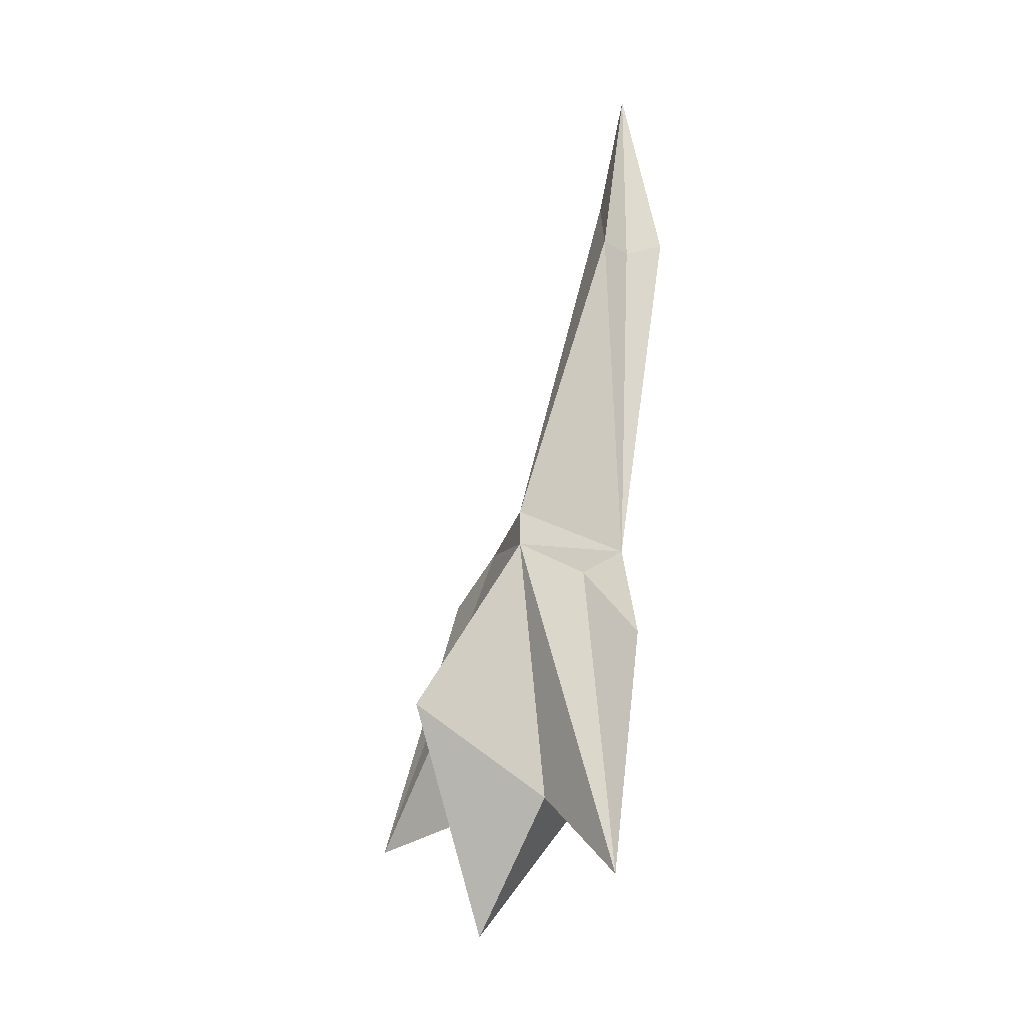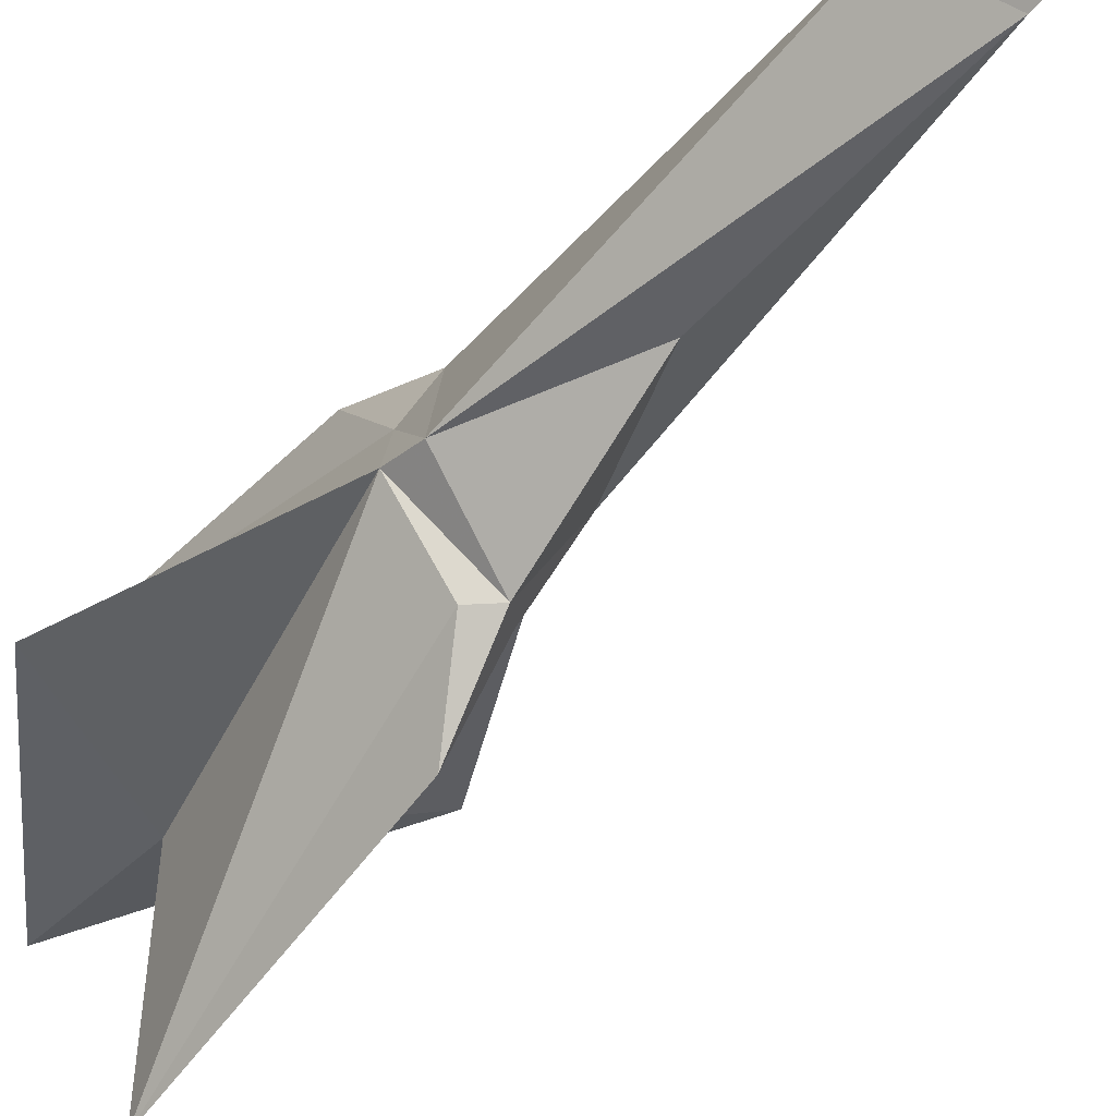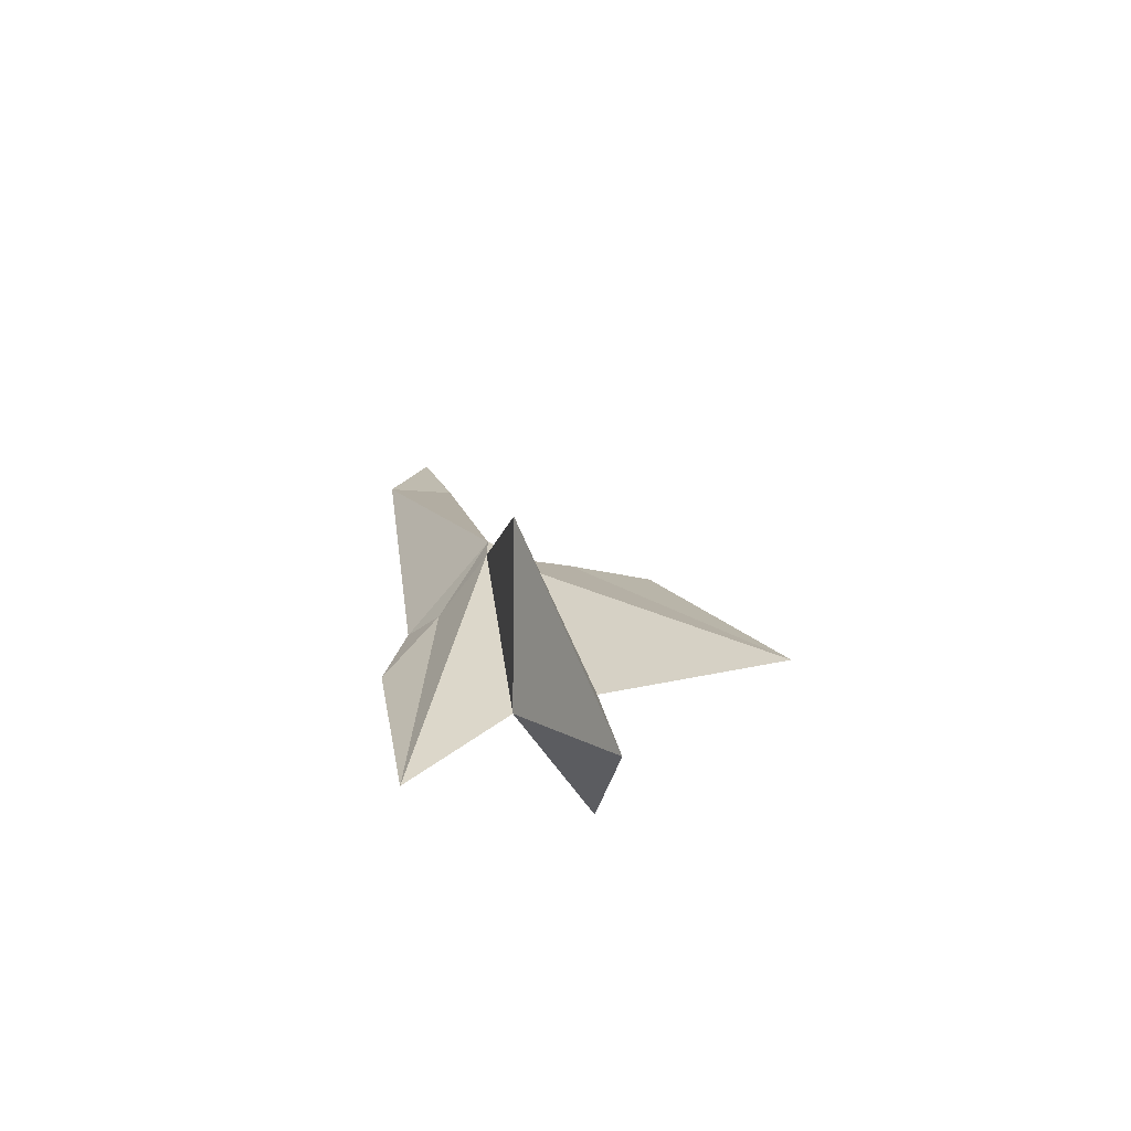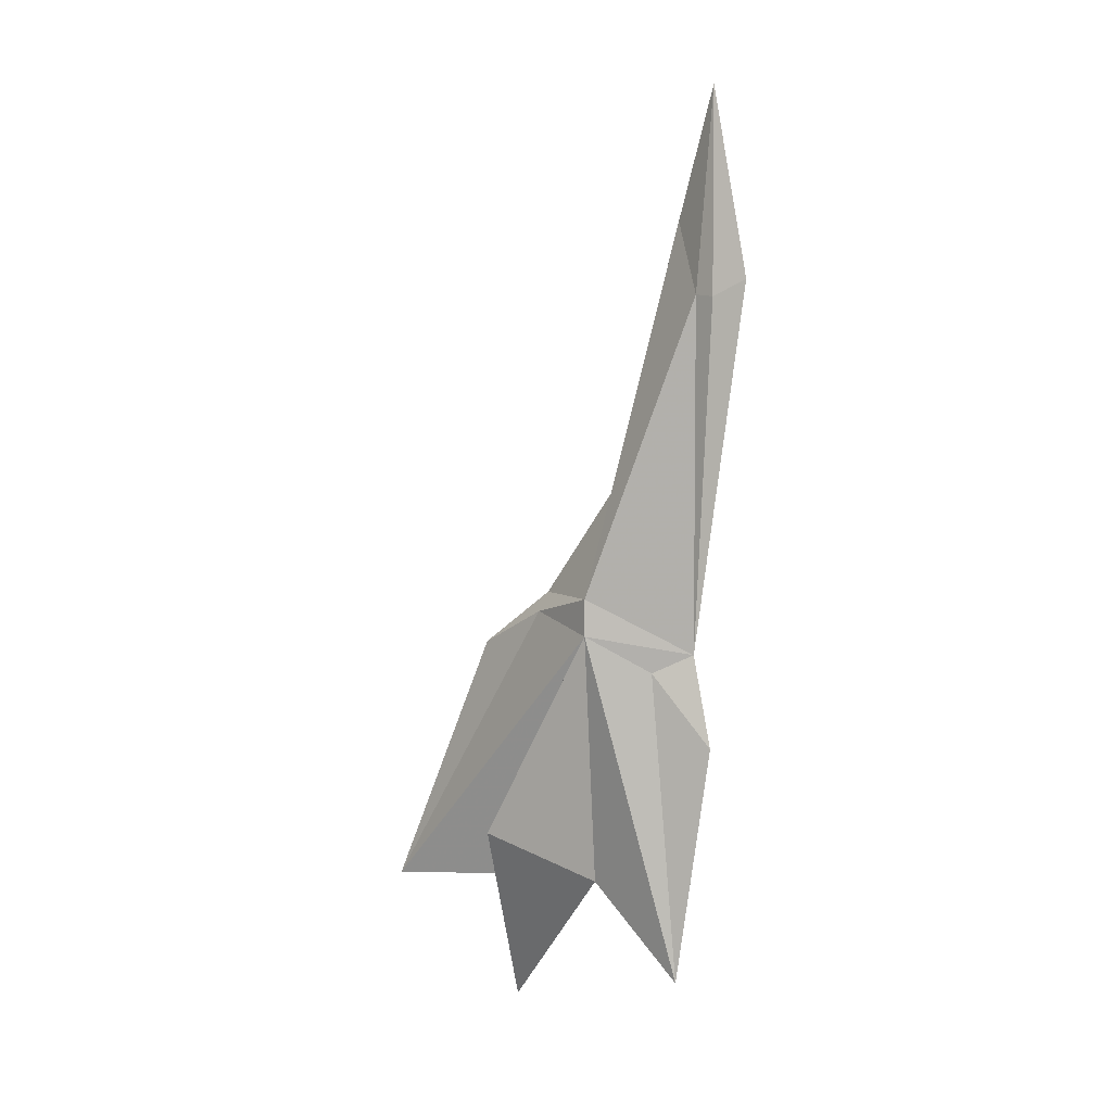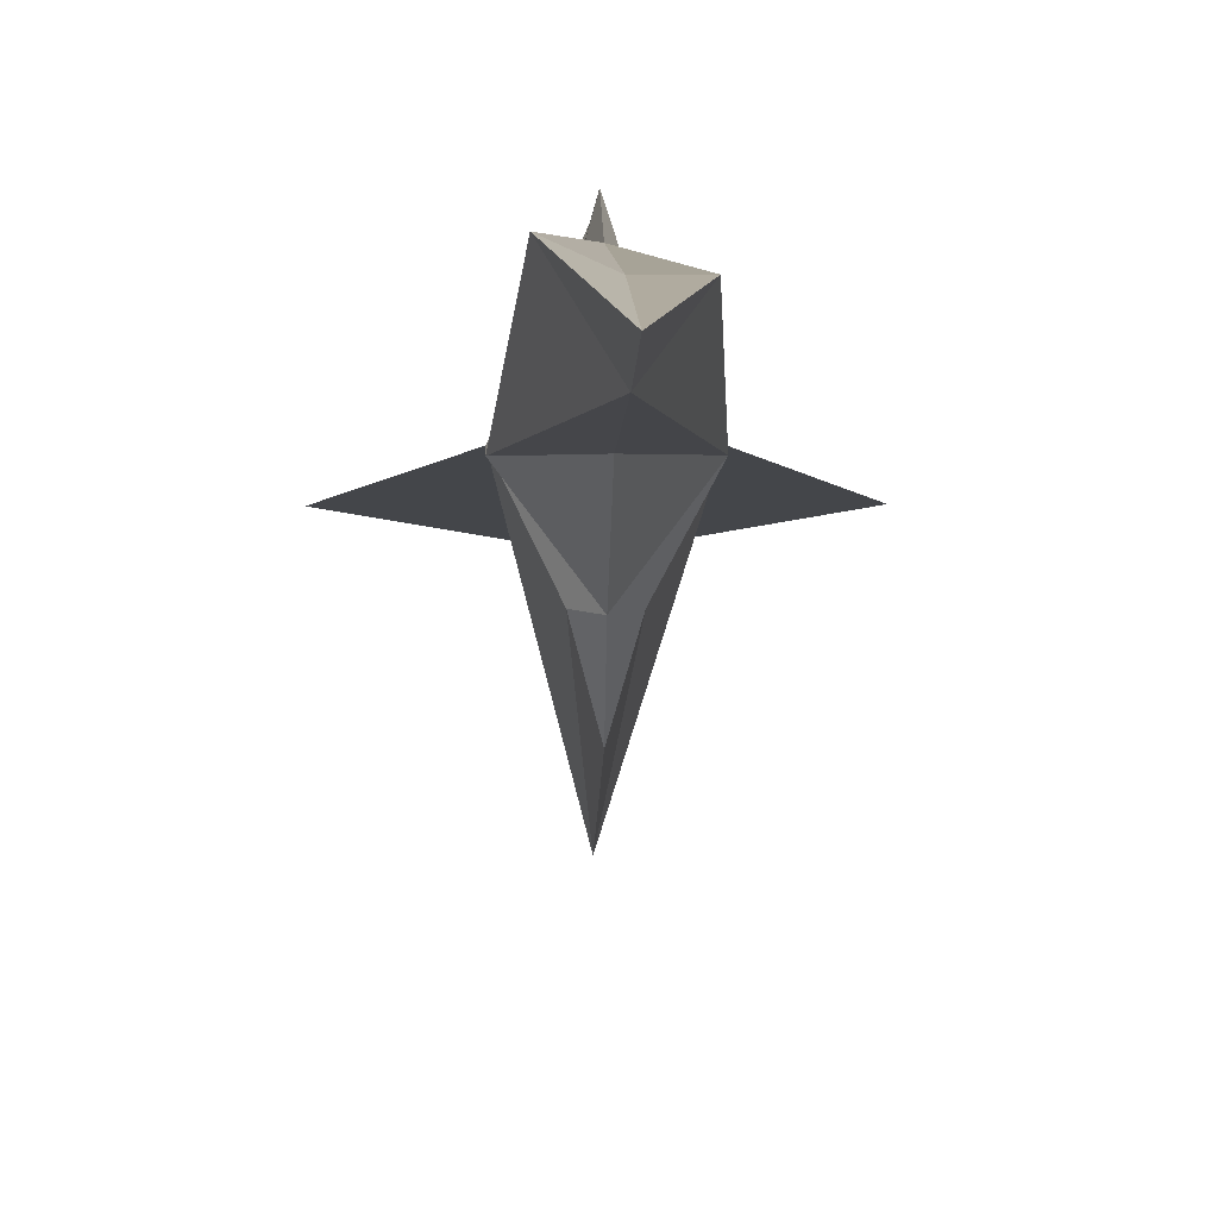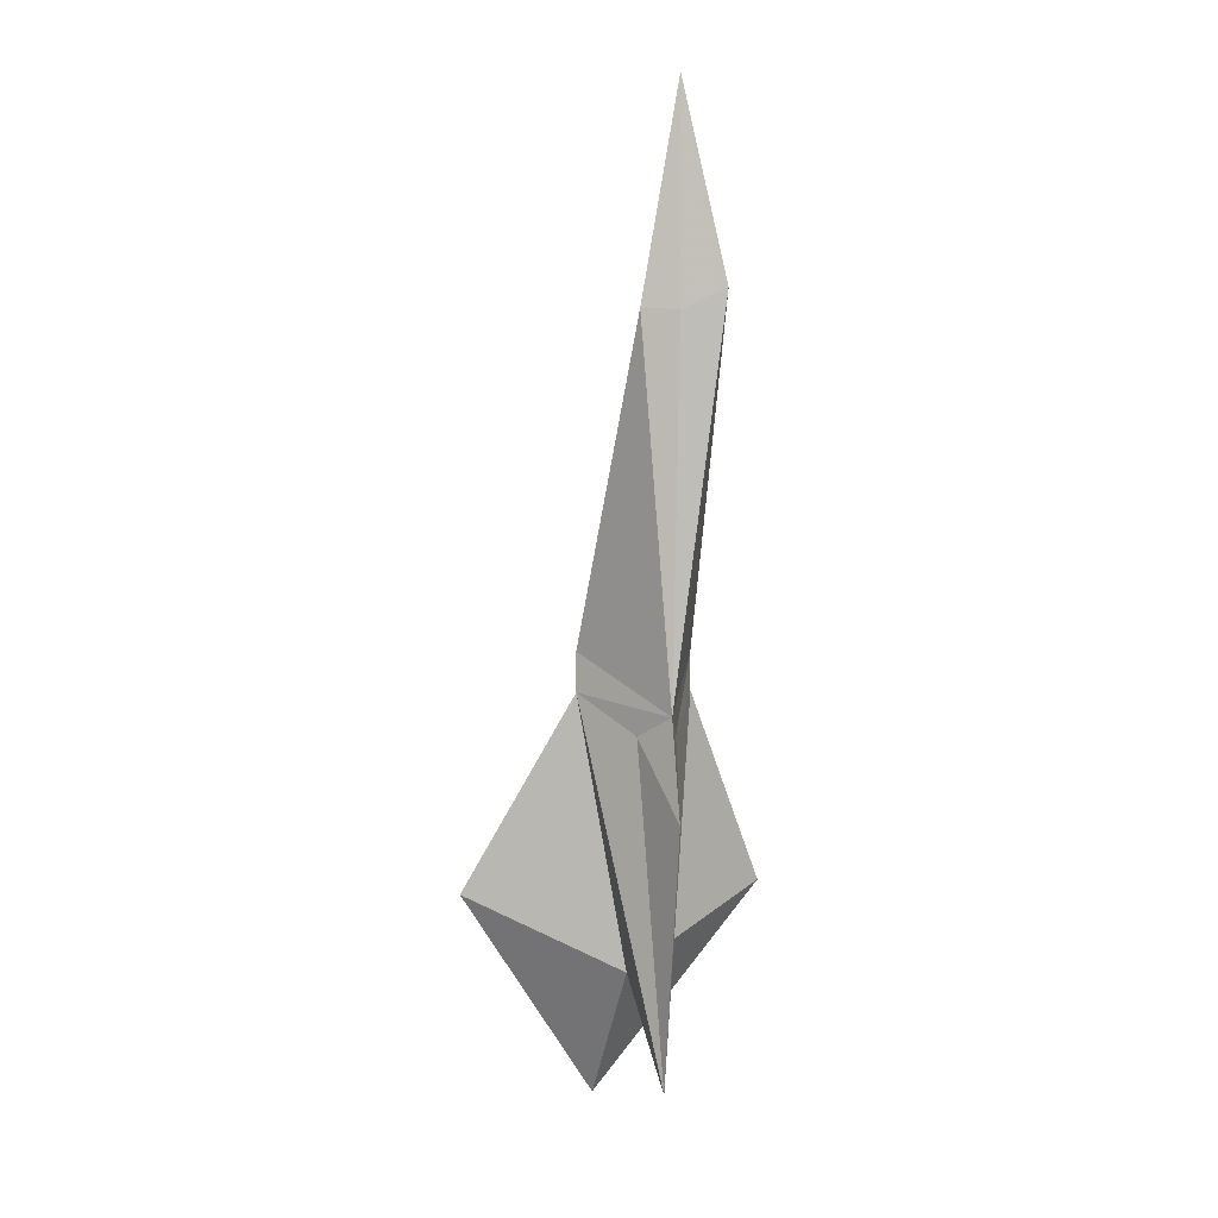
<metadata>
{"format":"obj","ext":"obj","renderer":"f3d","projection":"perspective","resolution":1024,"background":"white","views":[{"elev":-23.7,"azim":133.7,"up":"+Z"},{"elev":-30.2,"azim":-40.1,"up":"+Y"},{"elev":-69.6,"azim":-76.1,"up":"+Z"},{"elev":4.2,"azim":120.1,"up":"+Z"},{"elev":9.7,"azim":-1.4,"up":"+Y"},{"elev":0.7,"azim":159.6,"up":"+Z"}]}
</metadata>
<code>
v -0.2344 0 0.1797
v -0.2344 0 0.09375
v -0.25 0.007812 0.1016
v -0.2344 -0.01562 0.125
v -0.2188 0 0.09375
v -0.2344 -0.007812 -0.05469
v -0.2578 -0.04688 -0.03125
v -0.2344 -0.03906 0.02344
v -0.2109 -0.04688 -0.03125
v -0.2109 -0.04688 -0.04688
v -0.2266 -0.02344 -0.0625
v -0.2344 0 -0.09375
v -0.2422 -0.02344 -0.0625
v -0.2578 -0.04688 -0.04688
v -0.2344 -0.07812 -0.03125
v -0.2266 -0.07812 -0.03906
v -0.2344 -0.1562 -0.1641
v -0.2344 -0.08594 -0.1562
v -0.1719 -0.07031 -0.125
v -0.2344 -0.05469 -0.1562
v -0.2344 -0.01562 -0.1953
v -0.2969 -0.07031 -0.125
v -0.2422 -0.07812 -0.03906
v -0.2344 -0.1094 -0.05469
v -0.2344 -0.09375 -0.2109
f 1 2 3
f 1 5 2
f 2 5 6
f 2 6 3
f 3 6 7
f 5 9 6
f 1 3 4
f 1 4 5
f 3 7 4
f 4 7 8
f 4 8 9
f 4 9 5
f 7 15 8
f 8 15 9
f 6 9 10
f 6 10 11
f 6 11 12
f 6 12 13
f 6 13 7
f 7 13 14
f 7 14 15
f 9 15 16
f 9 16 10
f 14 23 15
f 15 23 24
f 15 24 16
f 10 16 17
f 10 17 18
f 10 20 21
f 14 21 20
f 14 18 17
f 14 17 23
f 10 18 19
f 14 22 18
f 19 18 25
f 22 25 18
f 10 19 20
f 14 20 22
f 19 25 20
f 20 25 22
f 10 21 11
f 13 21 14
f 11 21 12
f 12 21 13
f 16 24 17
f 17 24 23

</code>
